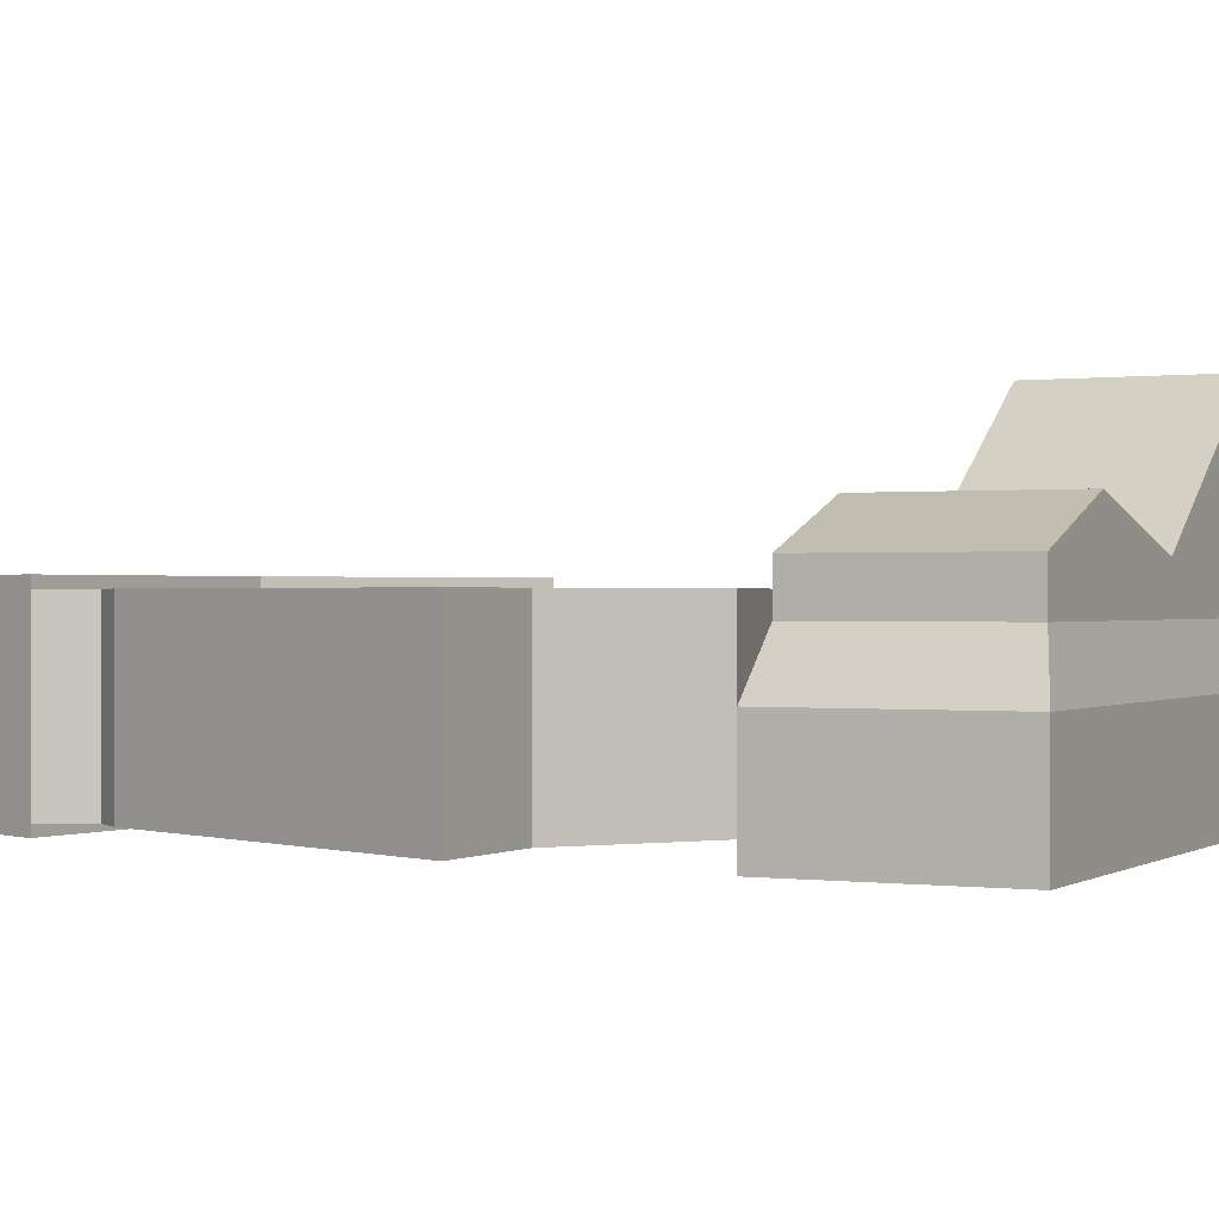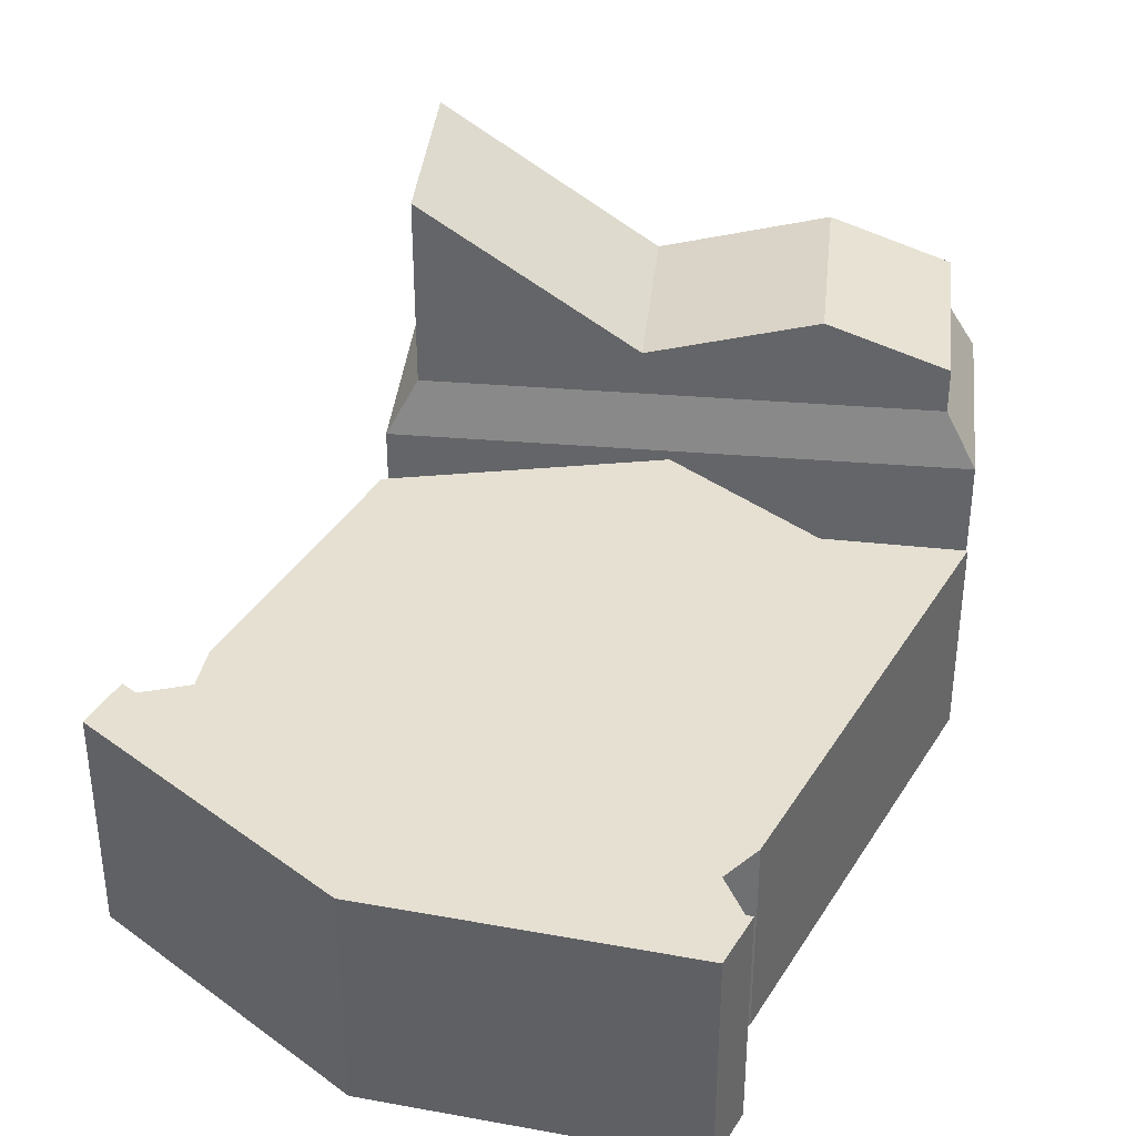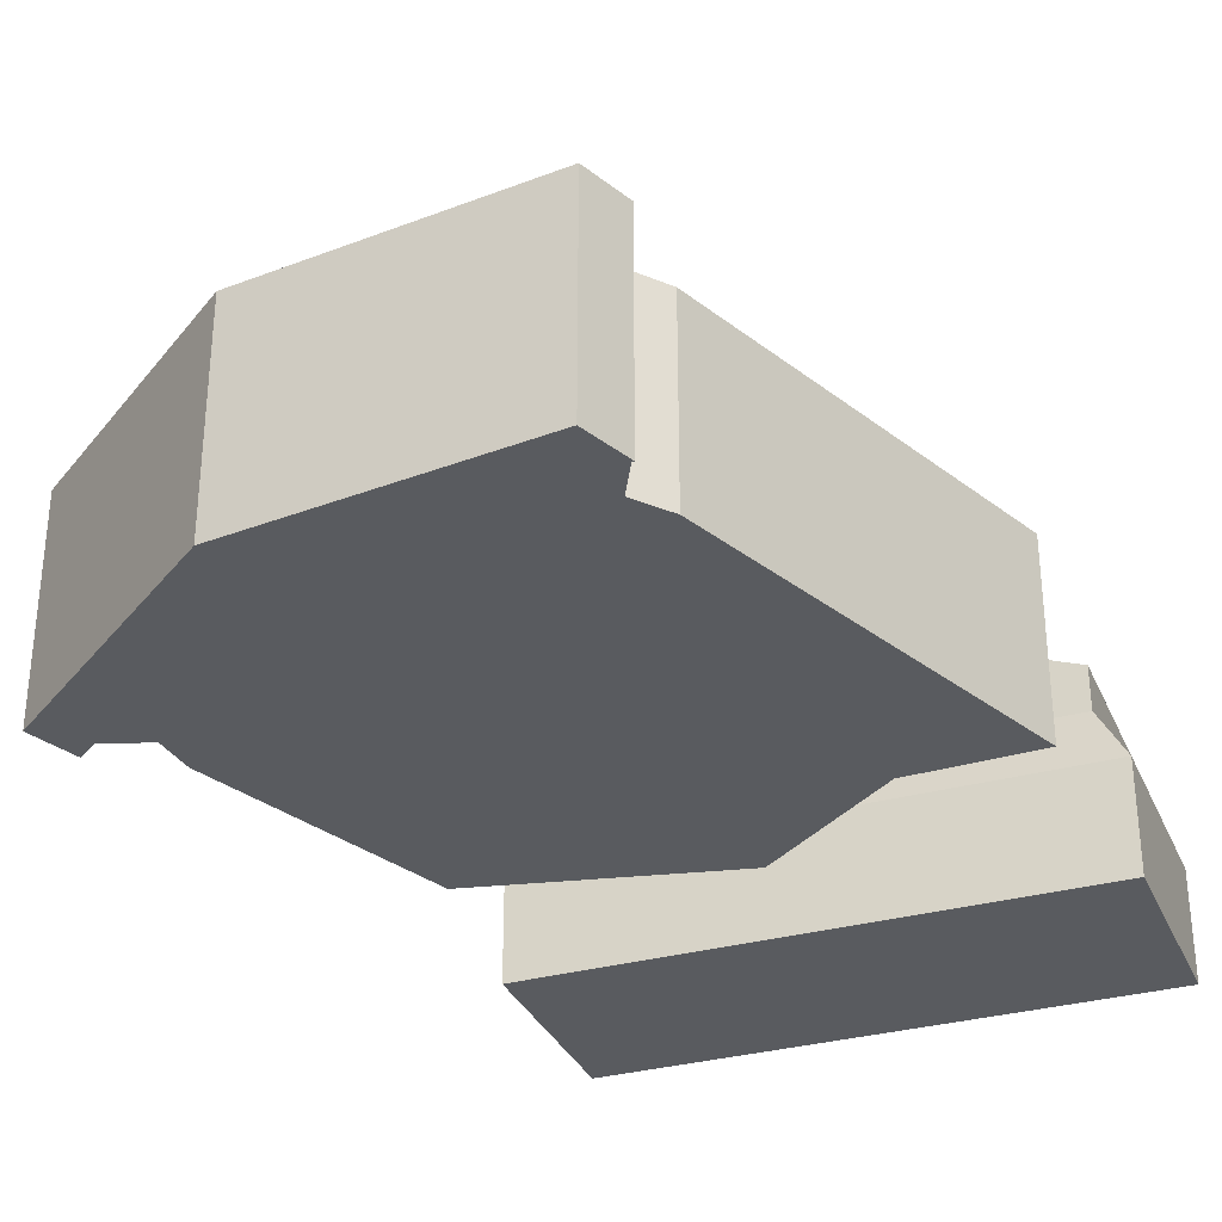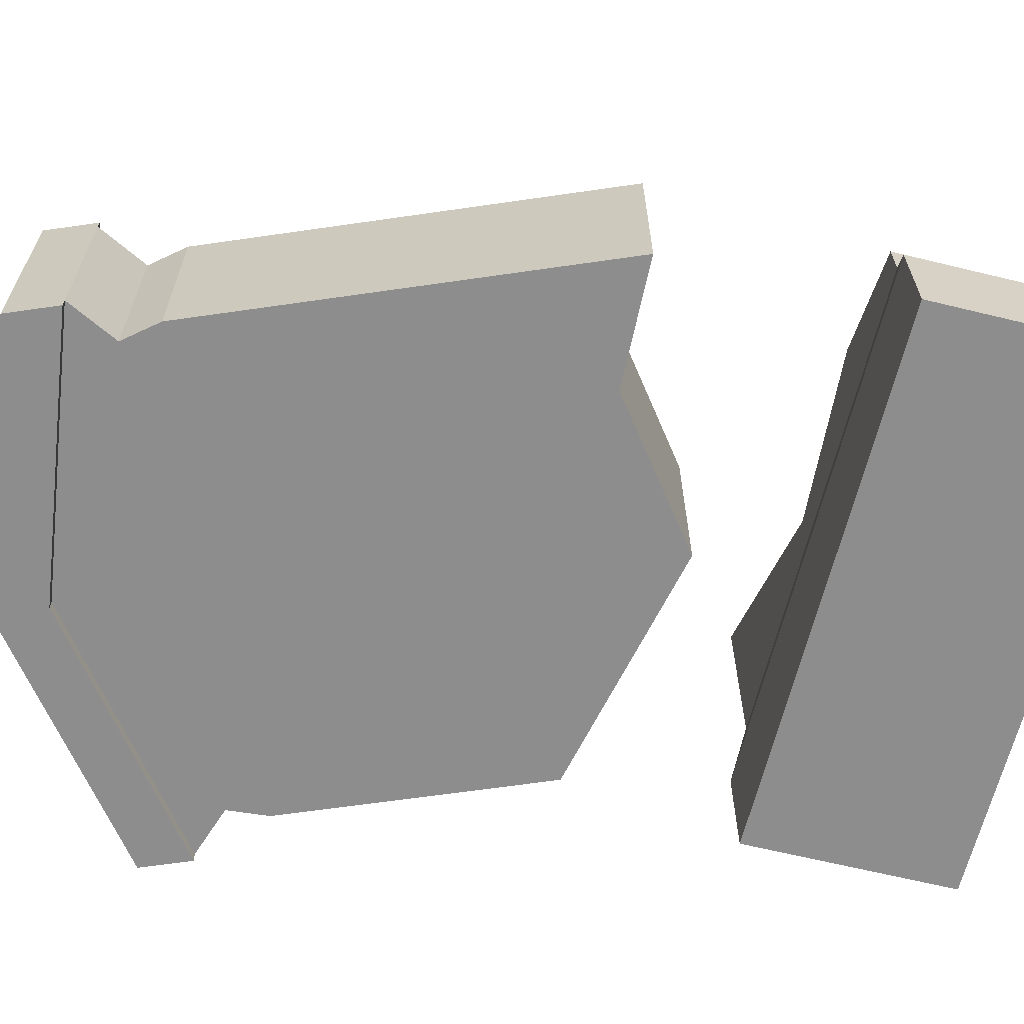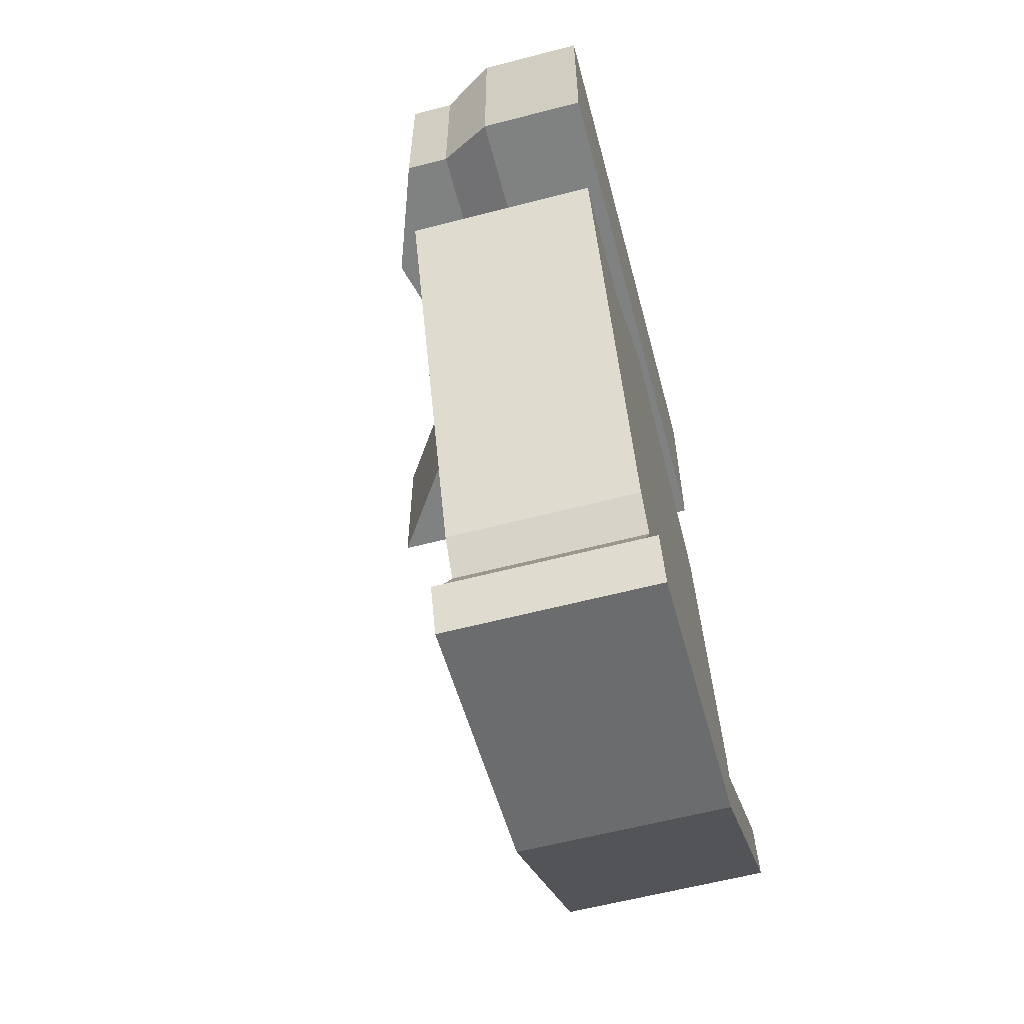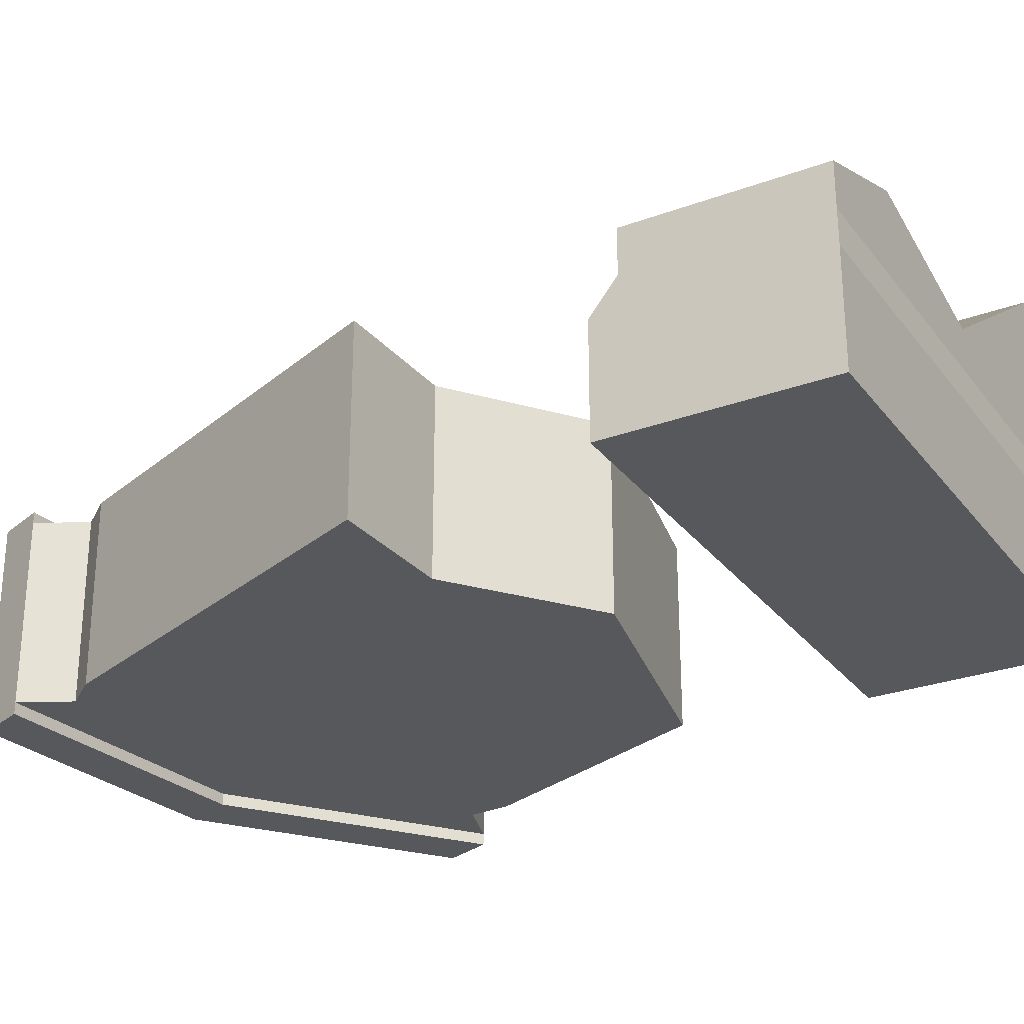
<metadata>
{"format":"obj","ext":"obj","renderer":"f3d","projection":"perspective","resolution":1024,"background":"white","views":[{"elev":0.2,"azim":-63.7,"up":"+Y"},{"elev":37.8,"azim":-174.0,"up":"+Y"},{"elev":-32.4,"azim":-159.1,"up":"+Y"},{"elev":-64.7,"azim":-103.8,"up":"+Y"},{"elev":-60.3,"azim":-75.1,"up":"+Z"},{"elev":-27.9,"azim":-60.6,"up":"+Y"}]}
</metadata>
<code>
o gravestoneDebris
v 1.388 0.936 -0.5322
v 1.56 0.624 0.598
v 1.56 0.624 -0.598
v 1.388 0.936 0.5322
v 1.013 0 -4.325
v -0.589 -0.06578 -4.526
v 1.013 -0.06578 -4.325
v -0.589 0 -4.526
v 2.302 1.13 -3.353
v 2.414 -0.06578 -3.629
v 2.414 1.13 -3.629
v 2.302 -0.06578 -3.353
v 2.302 1.064 -3.353
v 2.302 0 -3.353
v -0.7236 1.433 -0.5322
v 0.2047 1.188 -0.5322
v -1.388 1.188 -0.5322
v -1.388 0.936 -0.5322
v 1.388 2.008 -0.5322
v 1.56 0 -0.598
v 1.56 -0 0.598
v -0.4766 1.13 -4.803
v -0.4766 -0.06578 -4.803
v -0.589 1.13 -4.526
v -0.589 1.064 -4.526
v -1.56 -0 0.598
v -1.56 0.624 0.598
v 1.98 1.064 -3.016
v 2 0 -3.251
v 2 1.064 -3.251
v 1.98 0 -3.016
v 1.013 1.064 -4.325
v 1.013 1.13 -4.325
v 0.001192 1.064 -1.289
v -0.7668 0 -1.865
v 0.001192 0 -1.289
v -0.7668 1.064 -1.865
v 1.406 1.064 -1.604
v 1.406 0 -1.604
v 1.125 1.13 -4.602
v 1.125 -0.06578 -4.602
v -0.4439 0 -4.243
v -0.4439 1.064 -4.243
v -1.388 0.936 0.5322
v 0.2047 1.188 0.5322
v -0.7236 1.433 0.5322
v -1.56 0.624 -0.598
v 1.388 2.008 0.5322
v -1.388 1.188 0.5322
v -1.56 0 -0.598
v -1.475 0 -1.889
v -0.593 1.064 -4.06
v -0.593 0 -4.06
v -1.475 1.064 -1.889
f 1 2 3
f 2 1 4
f 5 6 7
f 6 5 8
f 9 10 11
f 10 9 12
f 12 9 13
f 12 13 14
f 15 16 17
f 1 17 16
f 17 1 18
f 1 16 19
f 2 20 3
f 20 2 21
f 6 22 23
f 22 6 24
f 24 6 8
f 24 8 25
f 2 26 21
f 26 2 27
f 28 29 30
f 29 28 31
f 9 32 13
f 32 9 33
f 34 35 36
f 35 34 37
f 38 36 39
f 36 38 34
f 40 10 41
f 10 40 11
f 42 25 8
f 25 42 43
f 4 27 2
f 27 4 44
f 15 45 16
f 45 15 46
f 27 18 47
f 18 27 44
f 13 29 14
f 29 13 30
f 4 45 44
f 45 4 48
f 45 49 44
f 49 45 46
f 26 47 50
f 47 26 27
f 33 25 32
f 25 33 24
f 44 17 18
f 17 44 49
f 18 3 47
f 3 18 1
f 51 52 53
f 52 51 54
f 53 43 42
f 43 53 52
f 48 1 19
f 1 48 4
f 40 9 11
f 9 40 33
f 33 40 22
f 33 22 24
f 47 20 50
f 20 47 3
f 17 46 15
f 46 17 49
f 35 42 36
f 42 35 53
f 53 35 51
f 5 36 42
f 5 39 36
f 5 31 39
f 5 29 31
f 29 5 14
f 5 42 8
f 14 7 12
f 7 14 5
f 26 20 21
f 20 26 50
f 22 41 23
f 41 22 40
f 16 48 19
f 48 16 45
f 32 30 13
f 30 32 28
f 28 32 38
f 38 32 34
f 34 32 43
f 43 32 25
f 43 37 34
f 37 43 52
f 37 52 54
f 37 51 35
f 51 37 54
f 12 41 10
f 41 12 7
f 41 7 23
f 23 7 6
f 38 31 28
f 31 38 39

</code>
